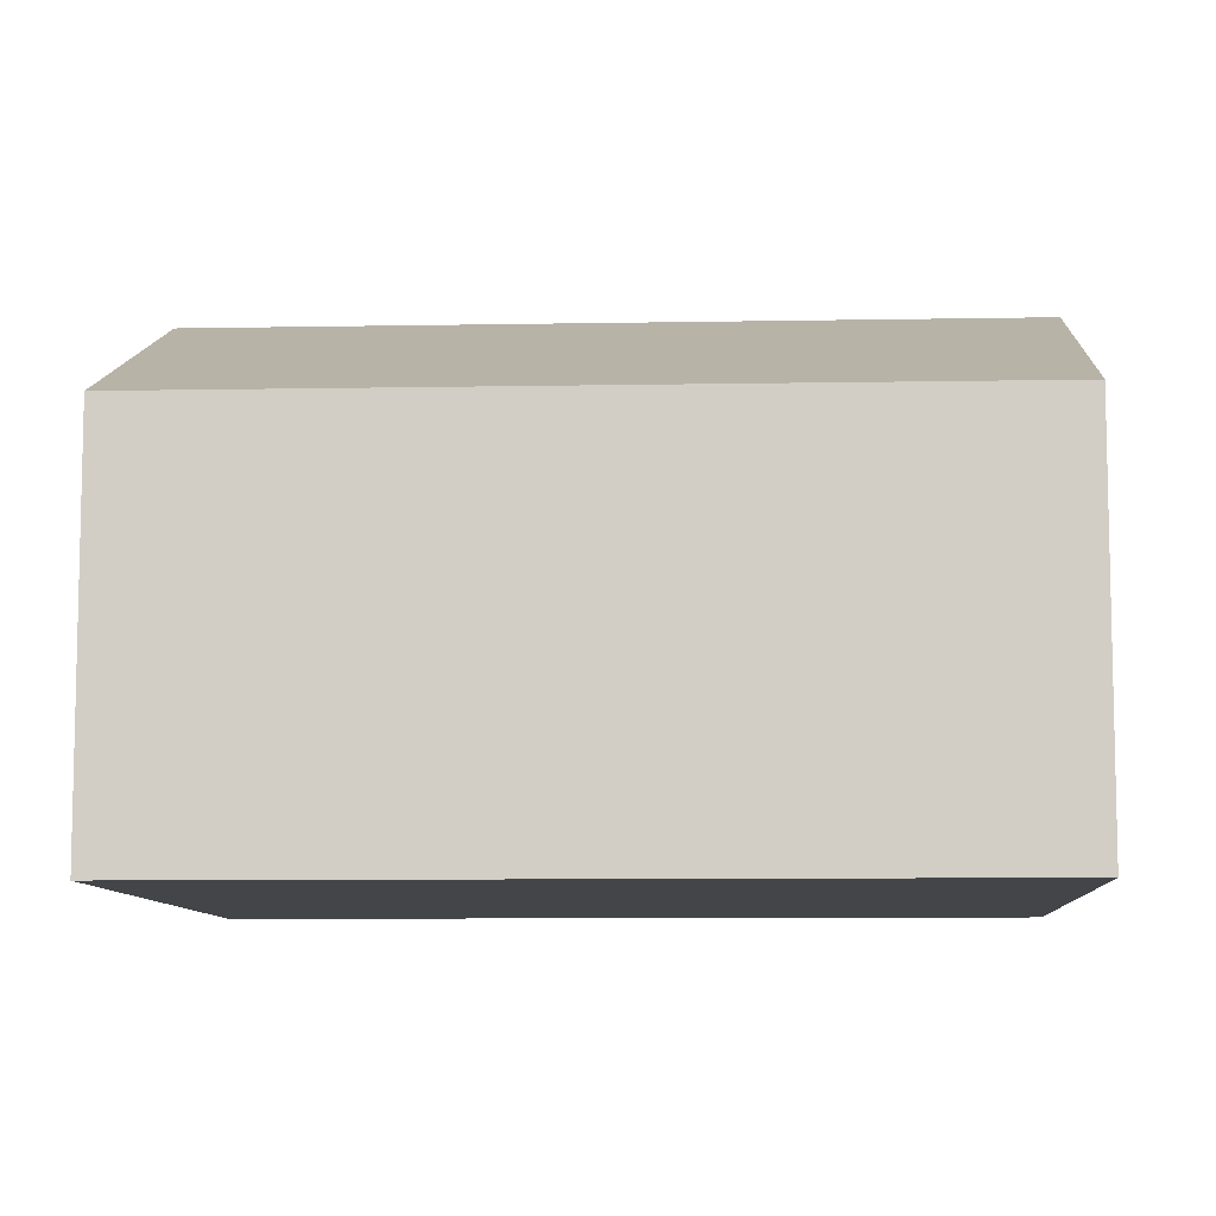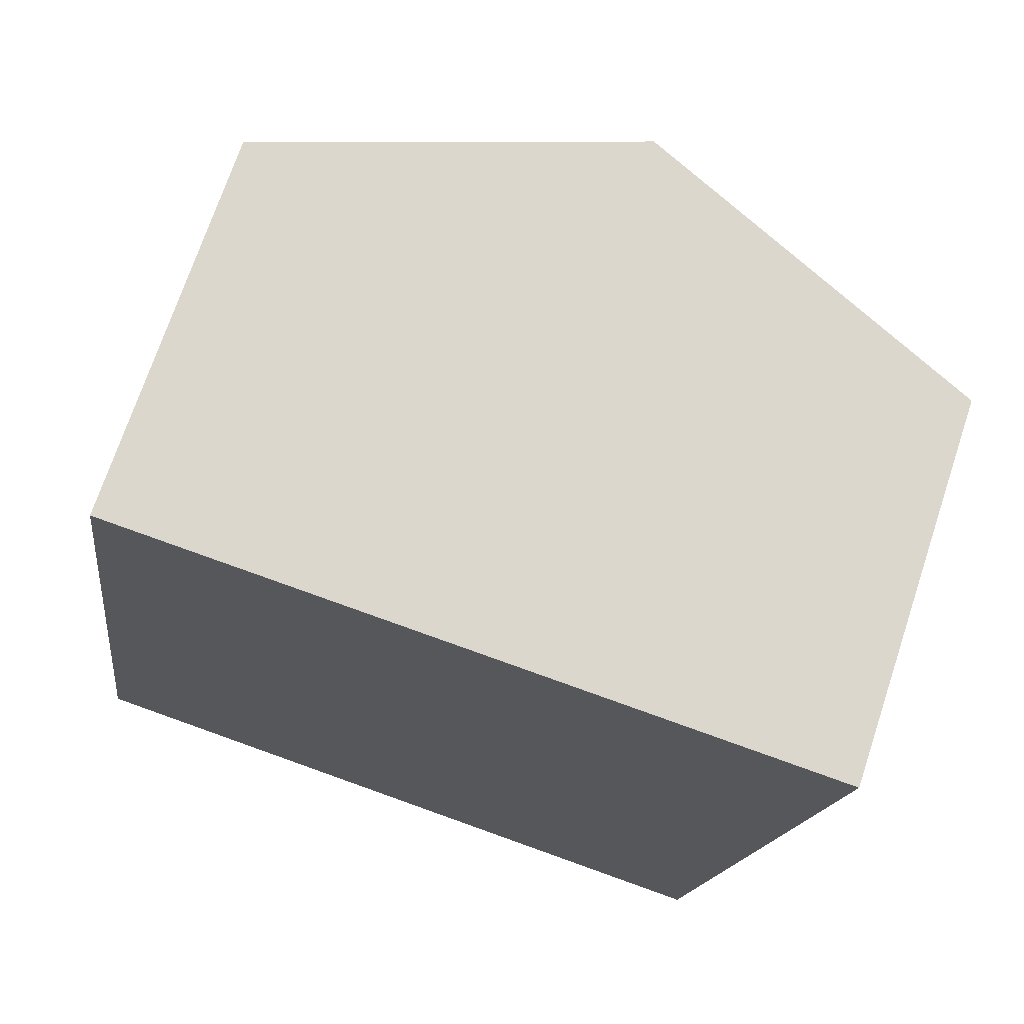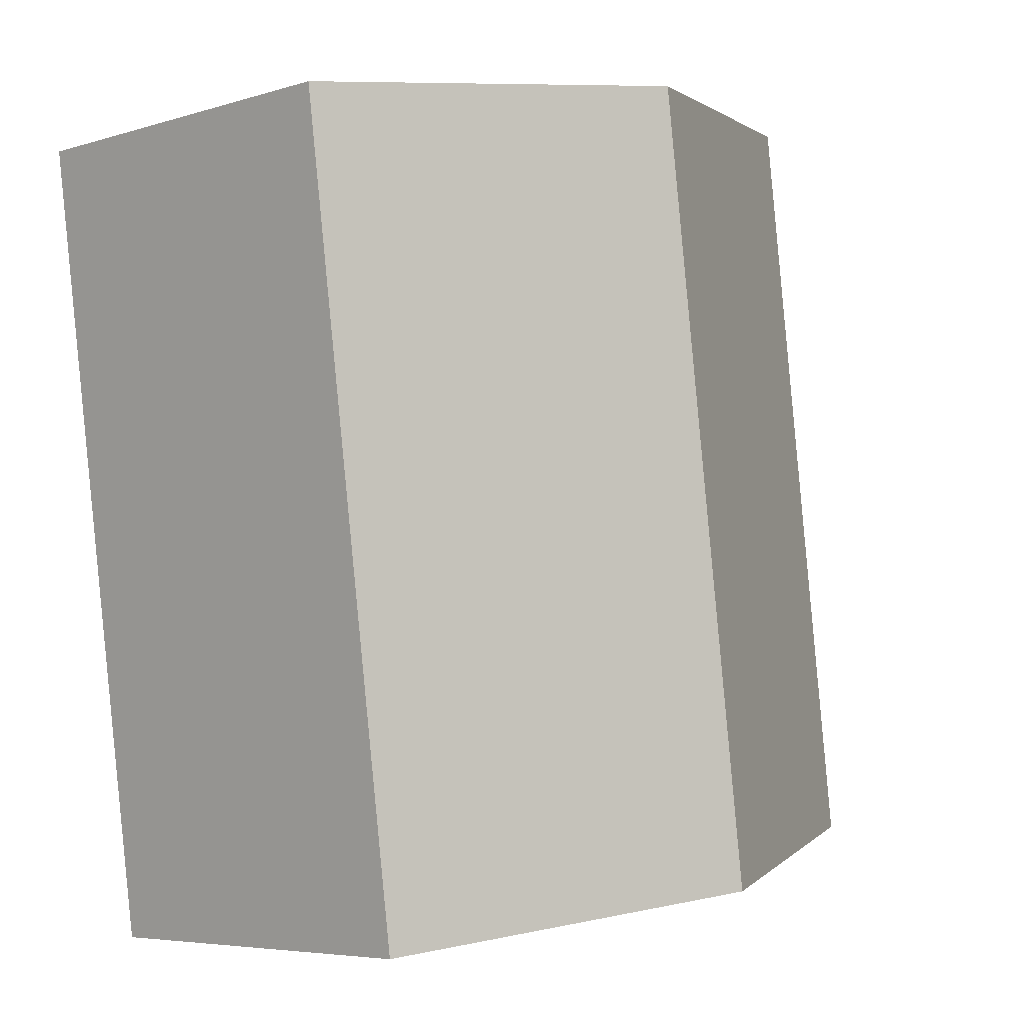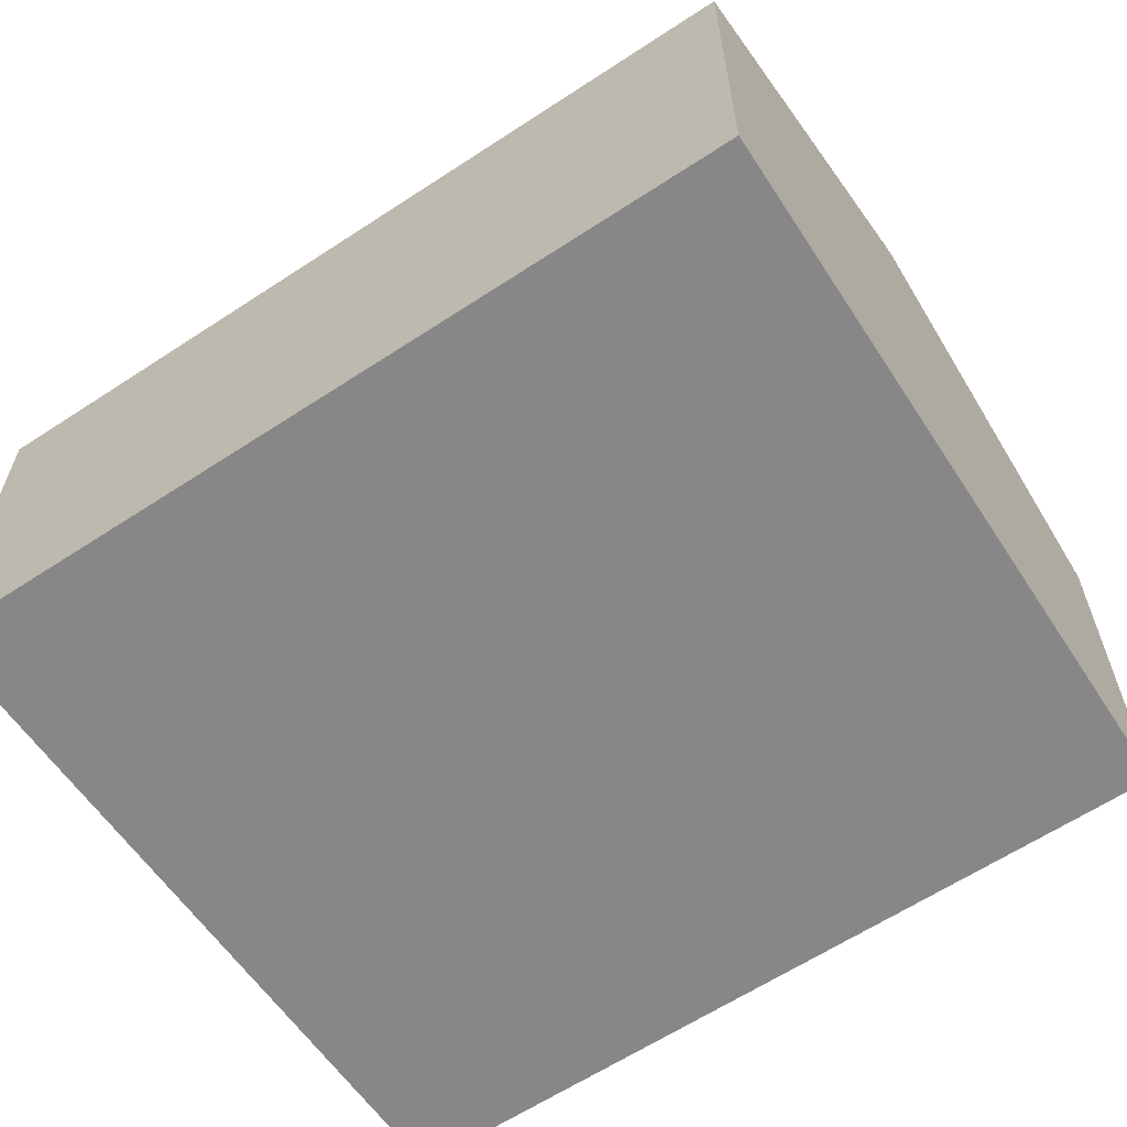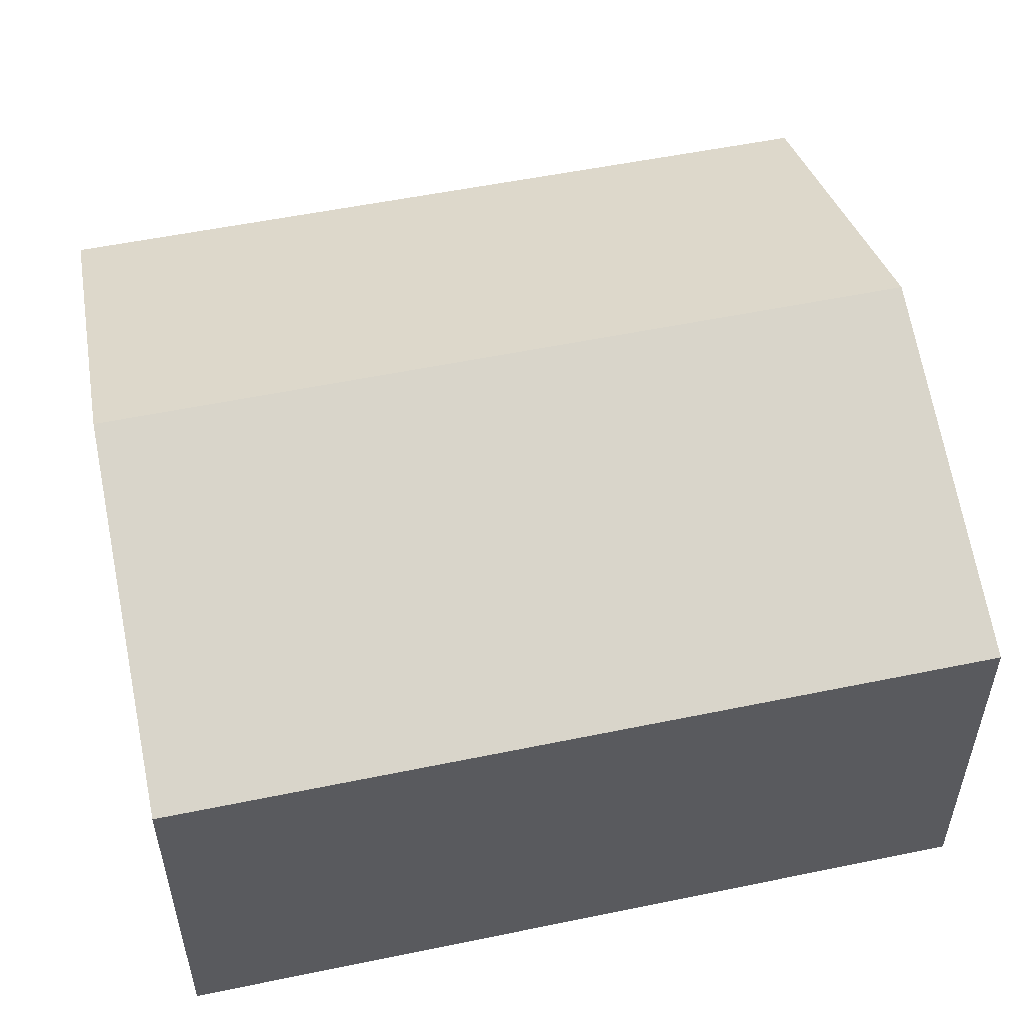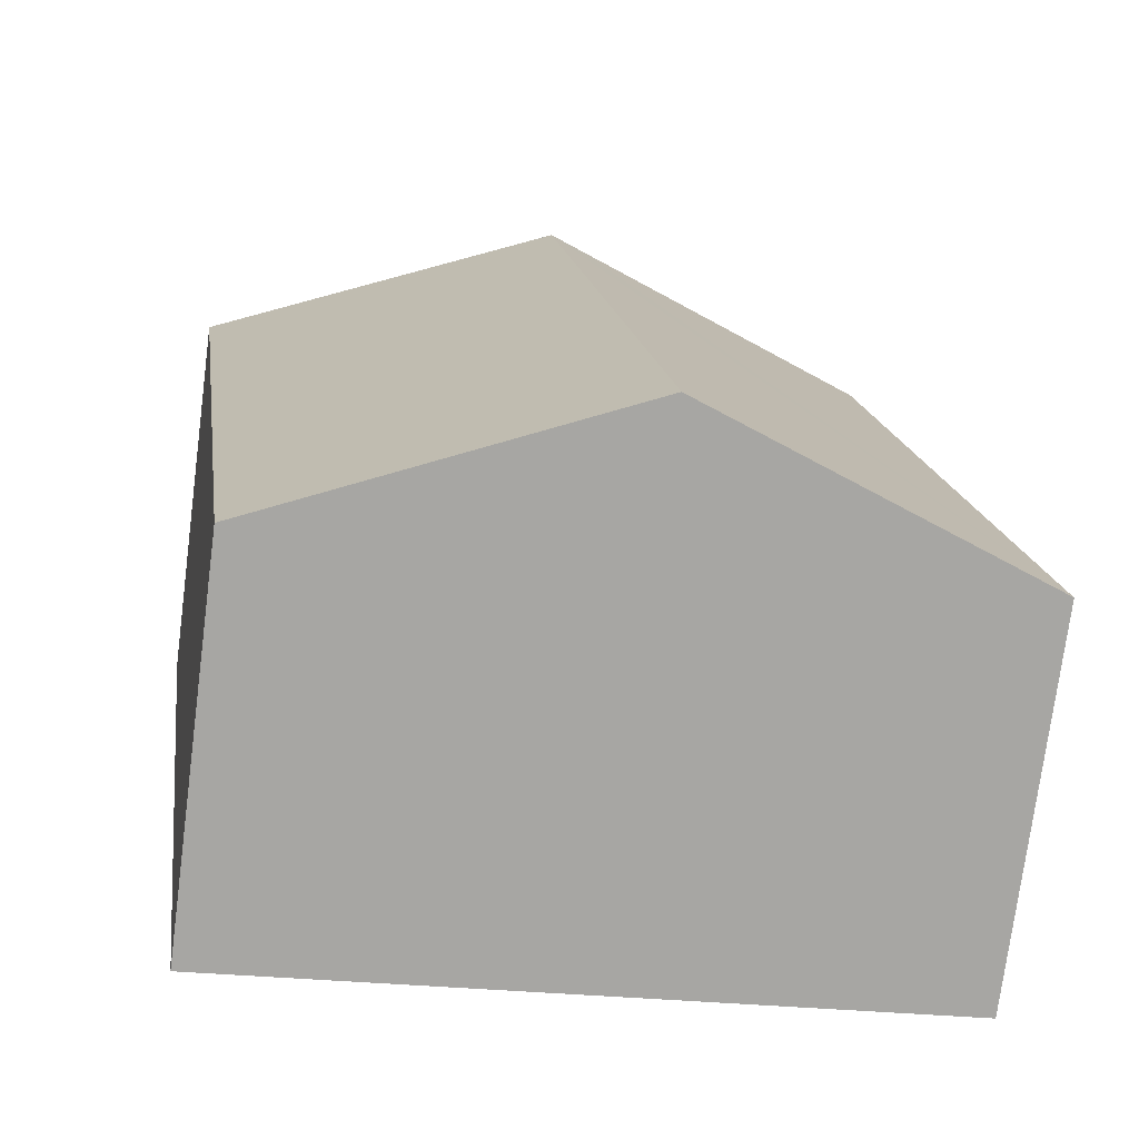
<metadata>
{"format":"obj","ext":"obj","renderer":"f3d","projection":"perspective","resolution":1024,"background":"white","views":[{"elev":-8.6,"azim":-79.3,"up":"+Y"},{"elev":71.4,"azim":18.4,"up":"+Z"},{"elev":-5.7,"azim":132.9,"up":"+Z"},{"elev":-62.3,"azim":131.5,"up":"+Y"},{"elev":54.1,"azim":85.4,"up":"+Y"},{"elev":-74.9,"azim":172.6,"up":"+Z"}]}
</metadata>
<code>
v  4.716 2.565 -0.705
v  3.089 3.507 4.998
v  5.459 2.565 4.719
v  2.356 3.507 -0.352
v  0 2.566 1.571e-16
v  2.833 3.405 5.028
v  0.714 2.563 5.277
v  0.714 -3.231e-16 5.277
v  2.833 -3.079e-16 5.028
v  3.089 -3.06e-16 4.998
v  5.459 -2.89e-16 4.719
v  4.716 4.317e-17 -0.705
v  2.356 2.155e-17 -0.352
v  0 0 0
g defaultobject
f 1 2 3
f 2 1 4
f 5 2 4
f 2 5 6
f 6 5 7
f 8 6 7
f 6 8 2
f 2 8 3
f 3 8 9
f 3 9 10
f 3 10 11
f 11 1 3
f 1 11 12
f 12 4 1
f 4 12 5
f 5 12 13
f 5 13 14
f 14 7 5
f 7 14 8
f 10 12 11
f 12 10 13
f 13 10 9
f 13 9 14
f 14 9 8

</code>
